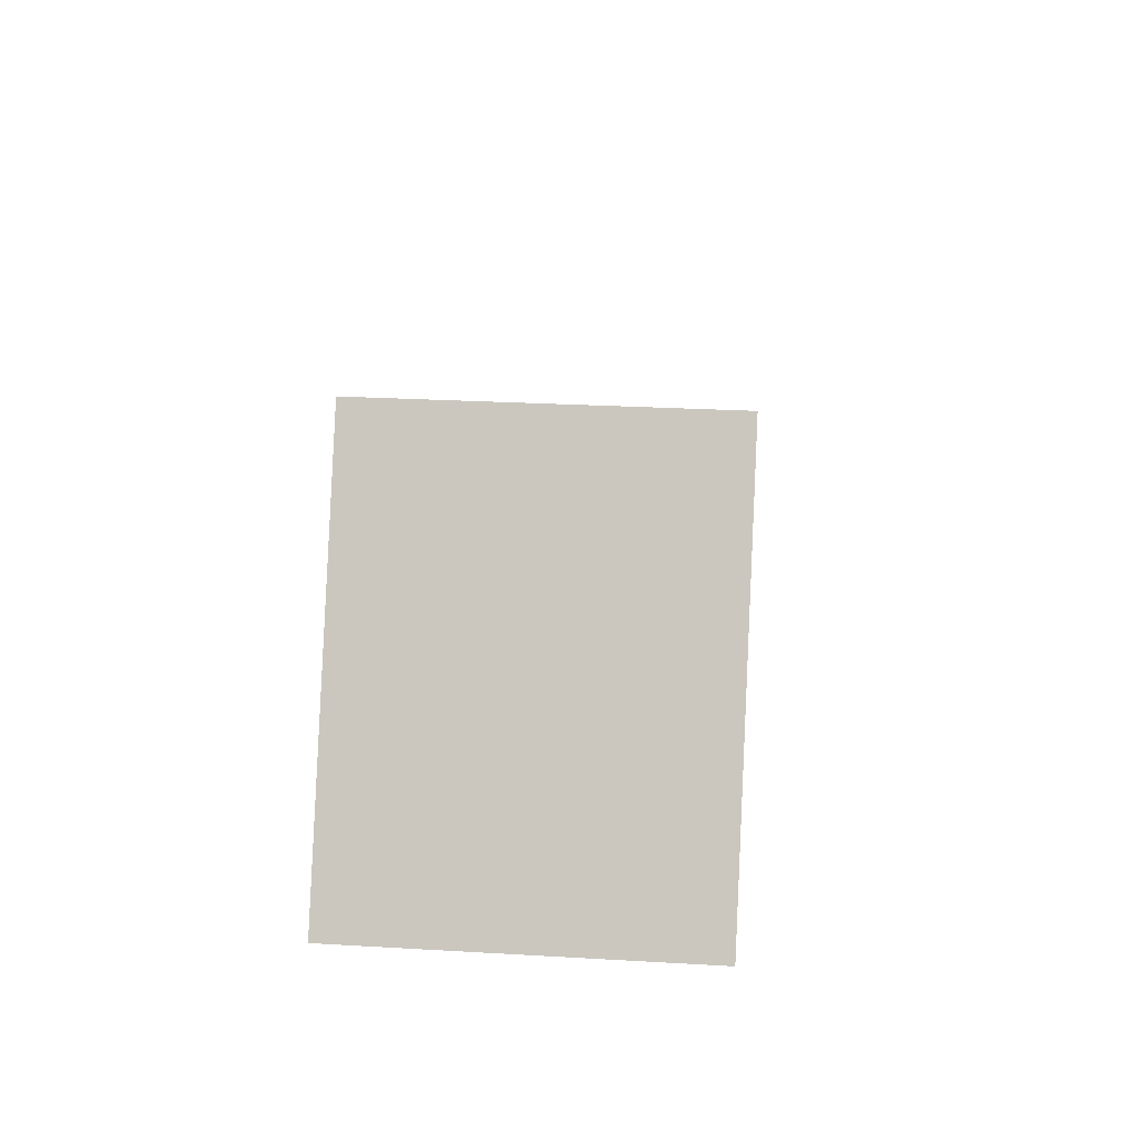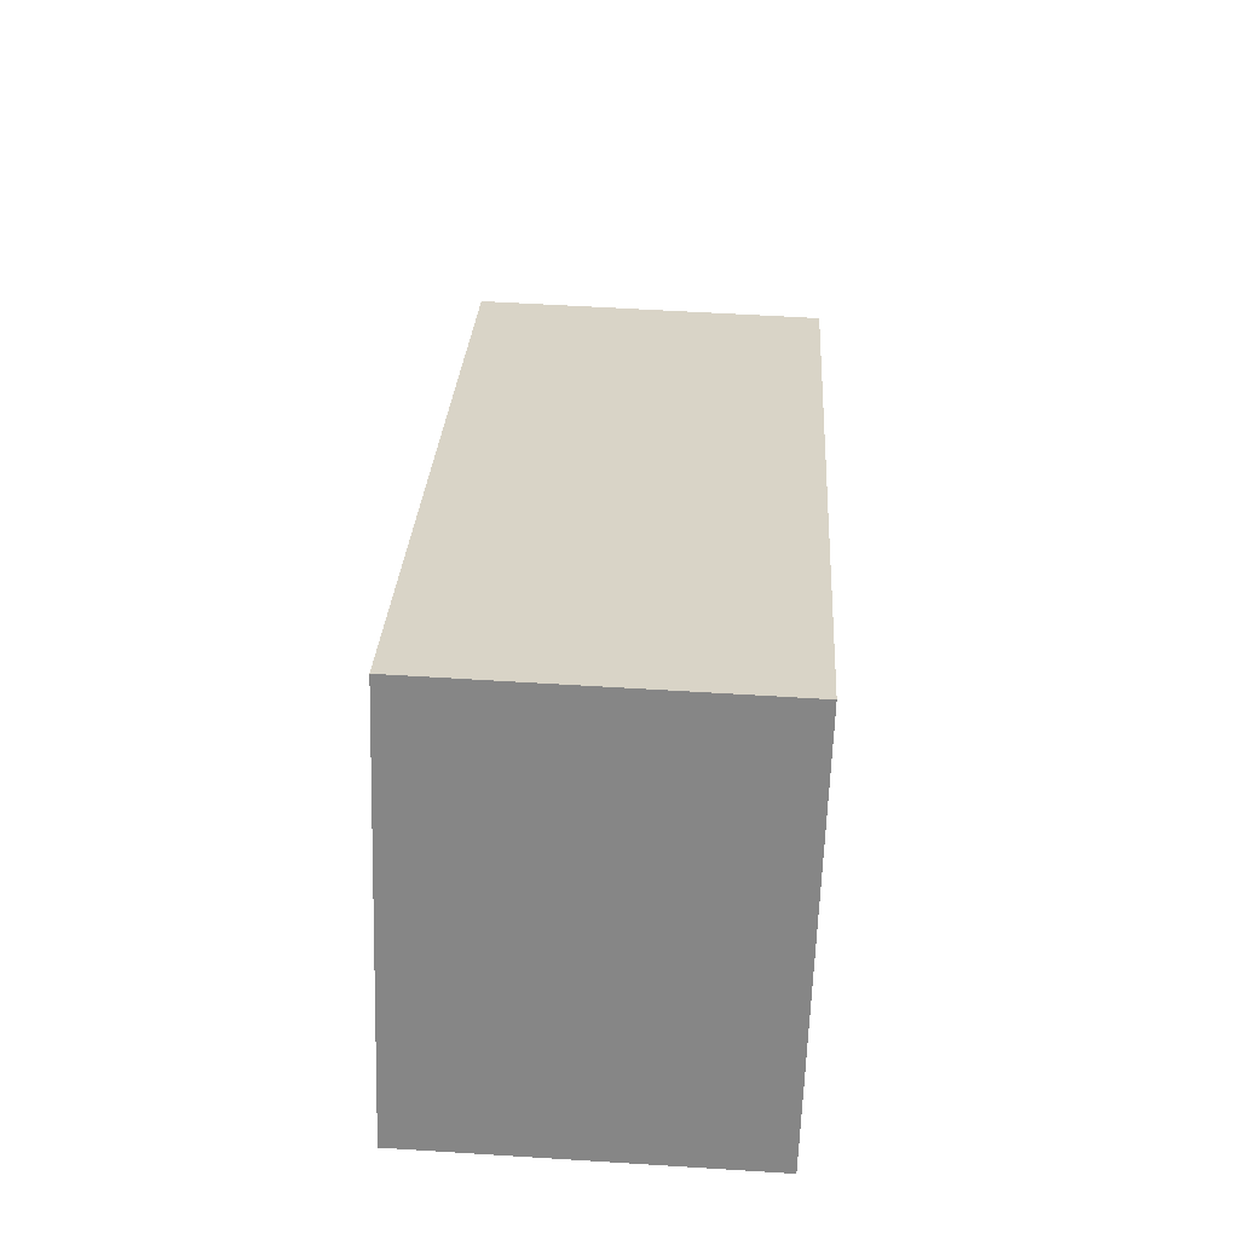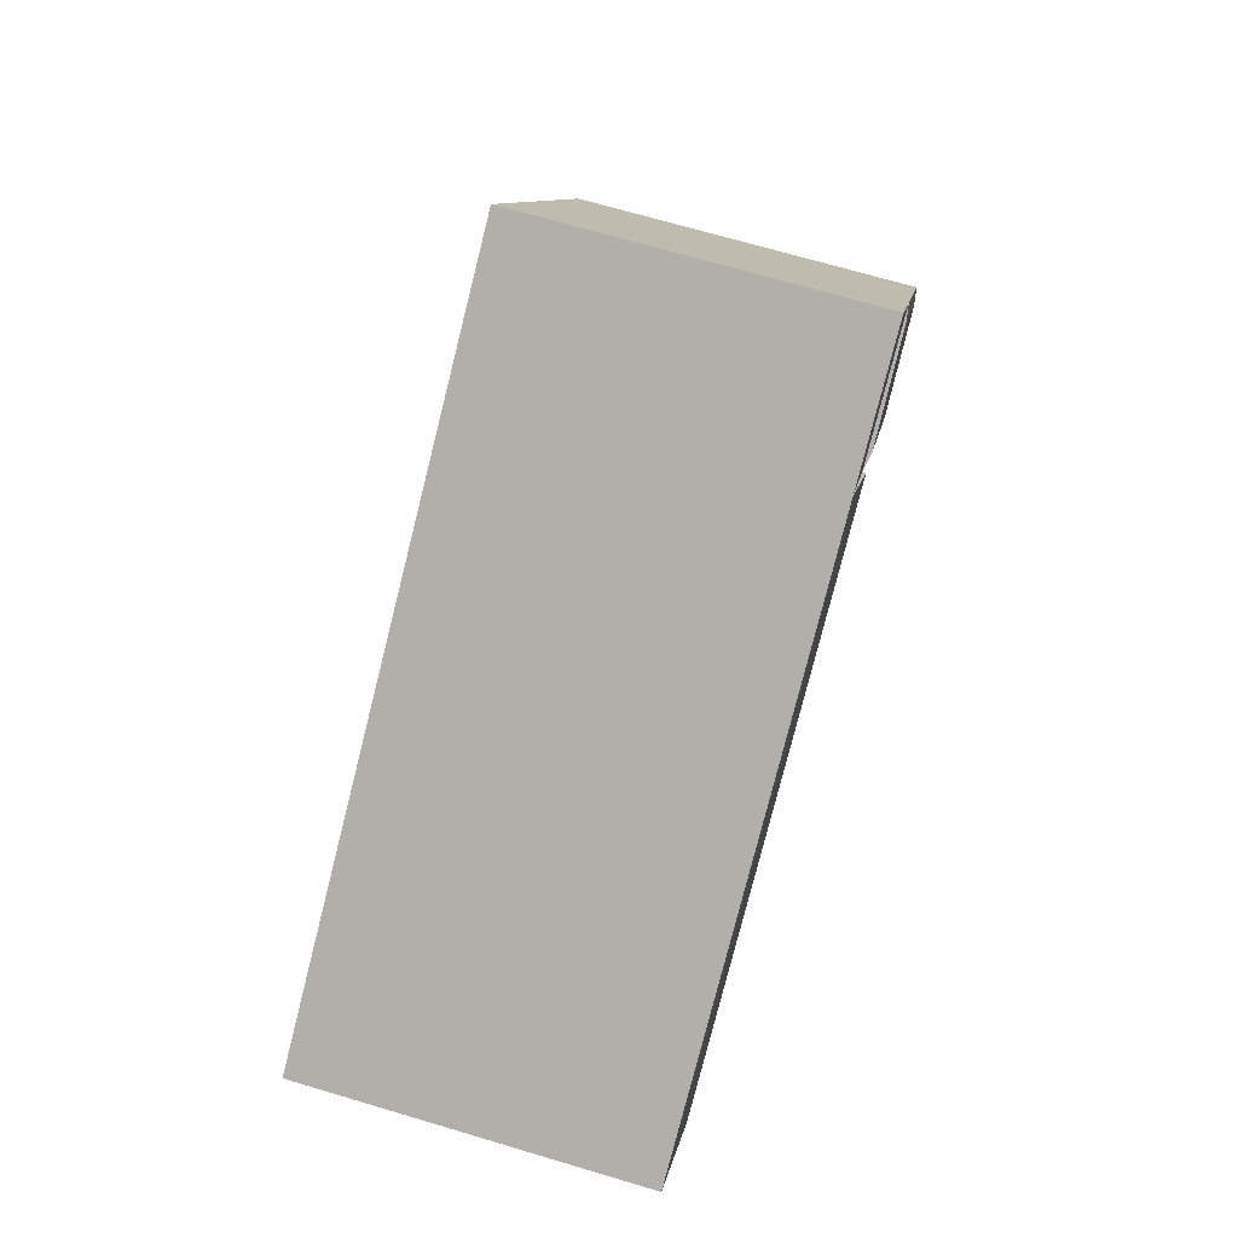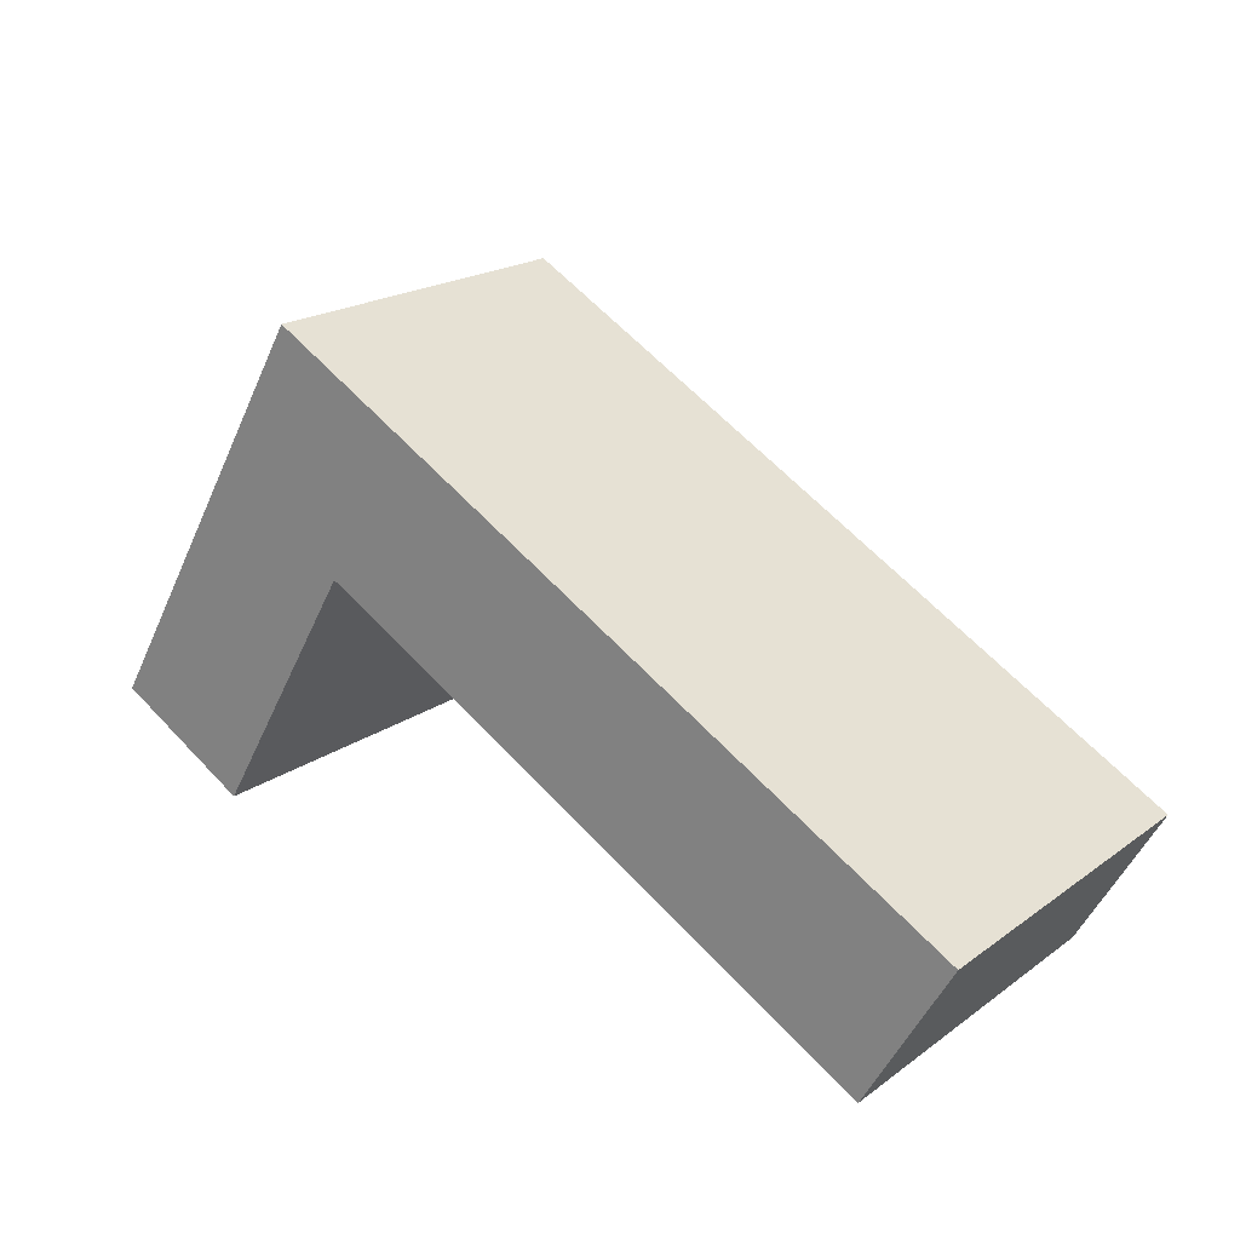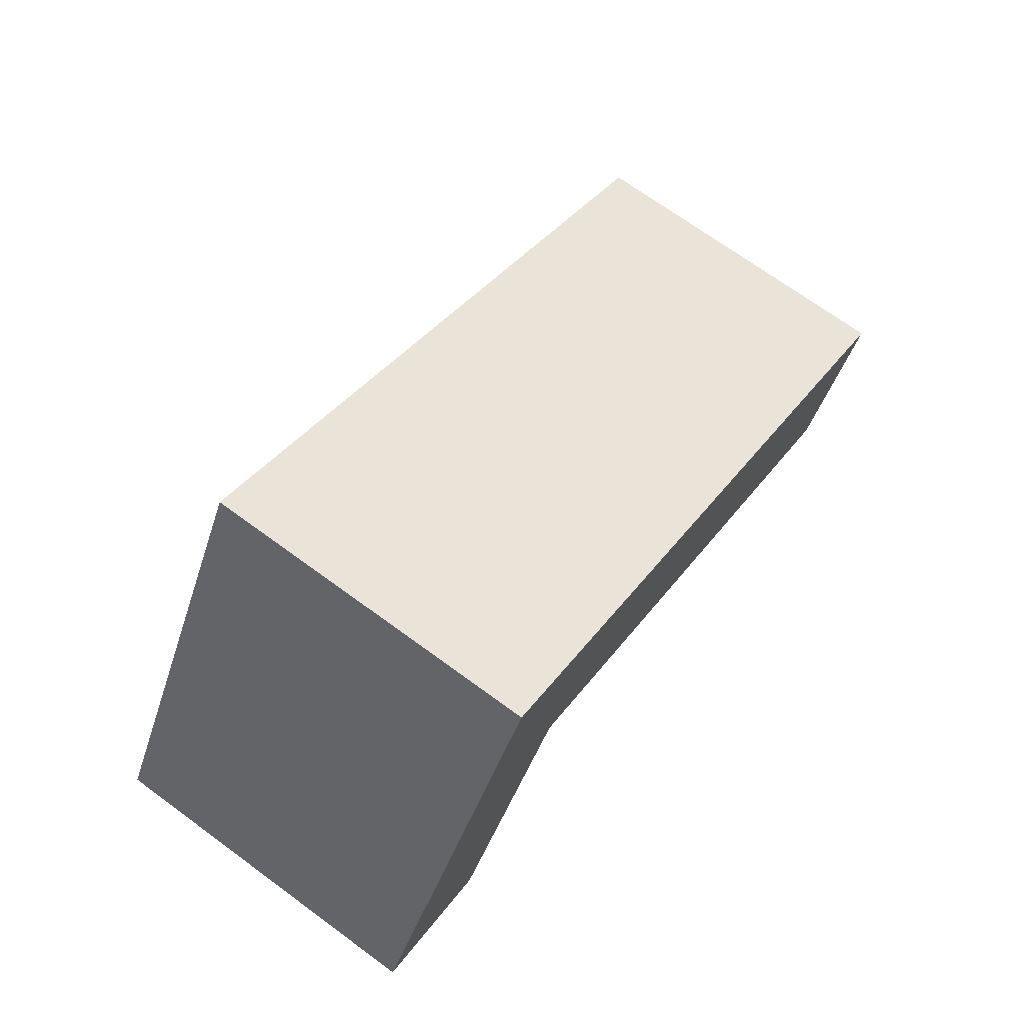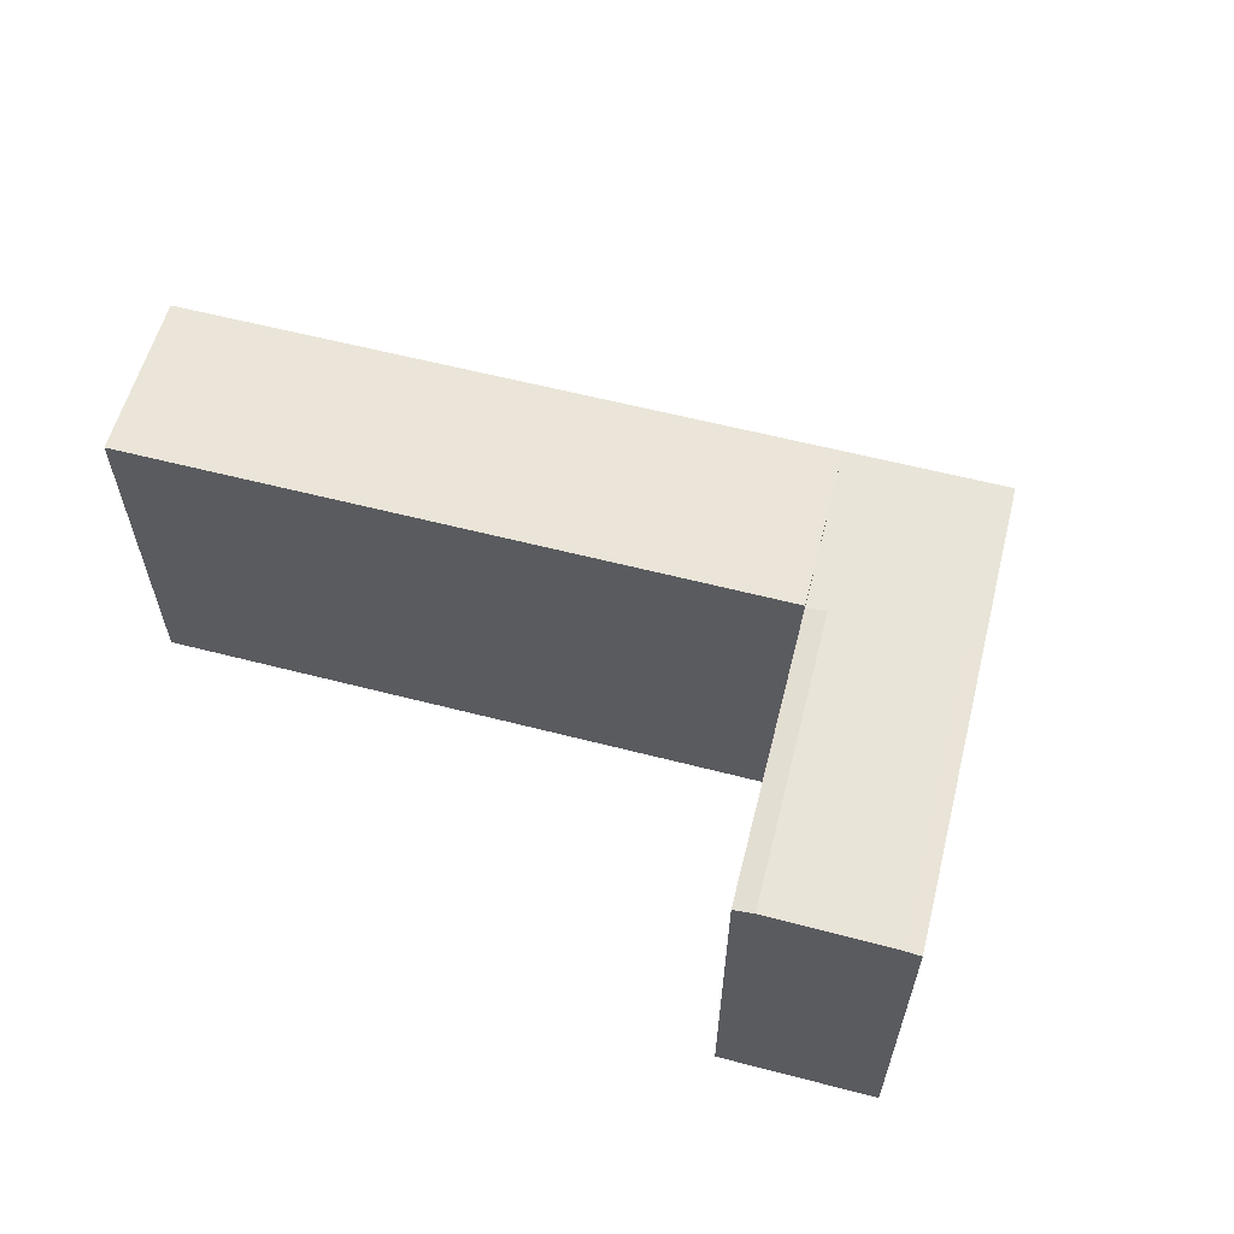
<metadata>
{"format":"obj","ext":"obj","renderer":"f3d","projection":"perspective","resolution":1024,"background":"white","views":[{"elev":27.1,"azim":-84.9,"up":"+Z"},{"elev":57.9,"azim":-86.3,"up":"+Z"},{"elev":71.0,"azim":106.4,"up":"+Z"},{"elev":20.1,"azim":37.9,"up":"+Z"},{"elev":71.1,"azim":-53.9,"up":"+Z"},{"elev":60.1,"azim":-135.4,"up":"+Y"}]}
</metadata>
<code>
v  1.062 24.72 -0.608
v  10.16 24.55 17.28
v  11.22 24.72 16.67
v  0.0005249 24.55 -0.0007759
v  8.224 24.82 -4.705
v  18.38 24.82 12.57
v  9.421 24.55 -5.389
v  19.58 24.55 11.89
v  25.49 24.55 21.94
v  58.34 24.8 -10.32
v  19.58 24.8 11.89
v  64.11 24.55 -0.185
v  16.07 24.55 27.33
v  0 0 0
v  10.16 -1.058e-15 17.28
v  9.421 3.299e-16 -5.388
v  19.58 -7.278e-16 11.89
v  58.34 6.317e-16 -10.32
v  64.11 1.128e-17 -0.1842
v  25.49 -1.343e-15 21.94
v  16.07 -1.674e-15 27.33
g defaultobject
f 1 2 3
f 2 1 4
f 5 3 6
f 3 5 1
f 7 6 8
f 6 7 5
f 9 10 11
f 10 9 12
f 8 13 9
f 13 8 2
f 6 2 8
f 2 6 3
f 2 14 15
f 14 2 4
f 4 16 14
f 16 4 7
f 7 4 1
f 7 1 5
f 16 8 17
f 8 16 7
f 11 18 17
f 18 11 10
f 18 12 19
f 12 18 10
f 19 9 20
f 9 19 12
f 11 8 9
f 13 15 21
f 15 13 2
f 20 13 21
f 13 20 9
f 15 16 17
f 16 15 14
f 19 17 18
f 17 19 20
f 17 21 15
f 21 17 20

</code>
